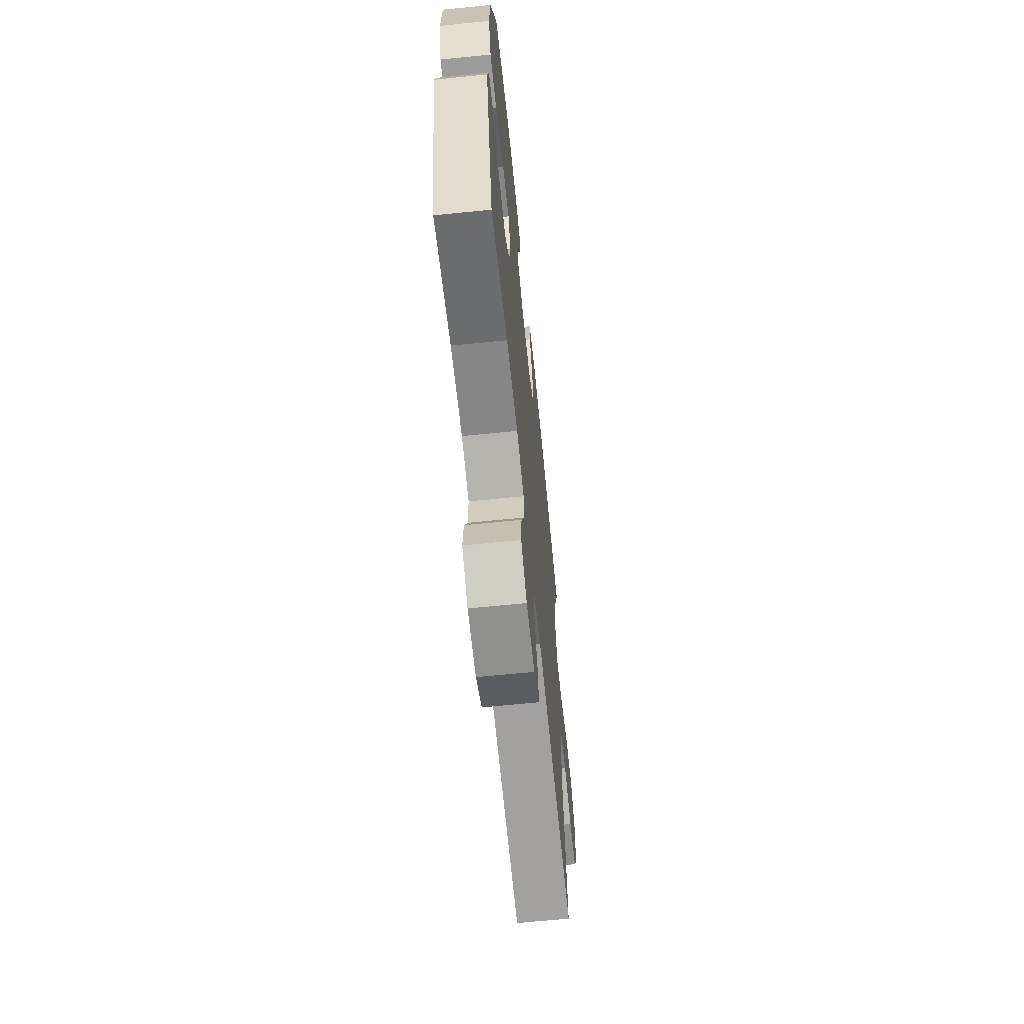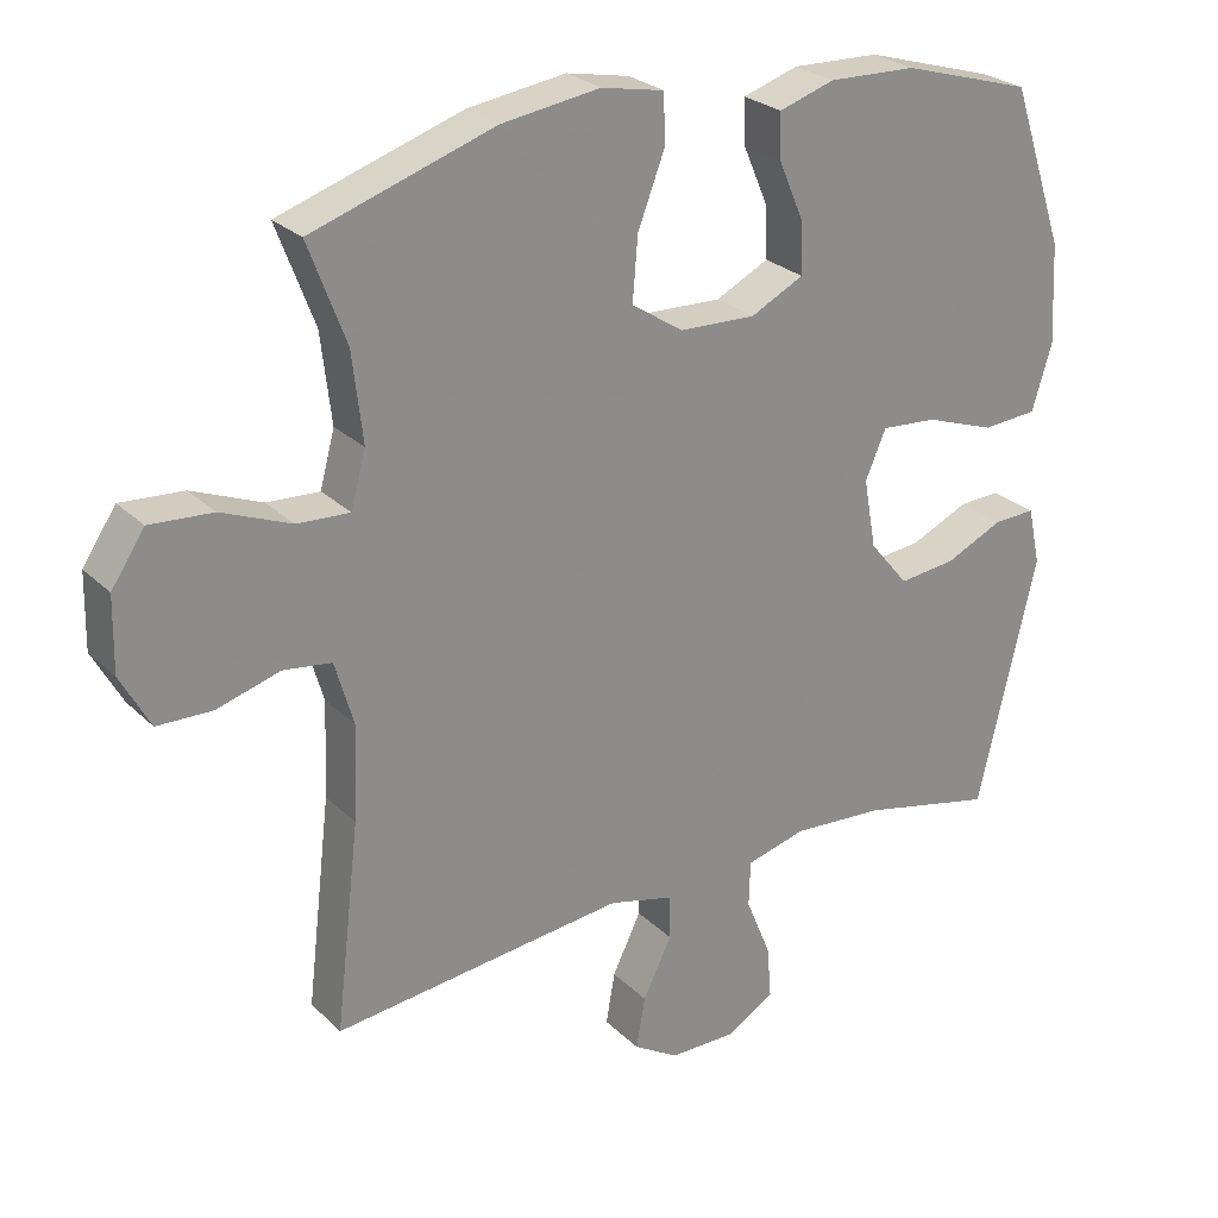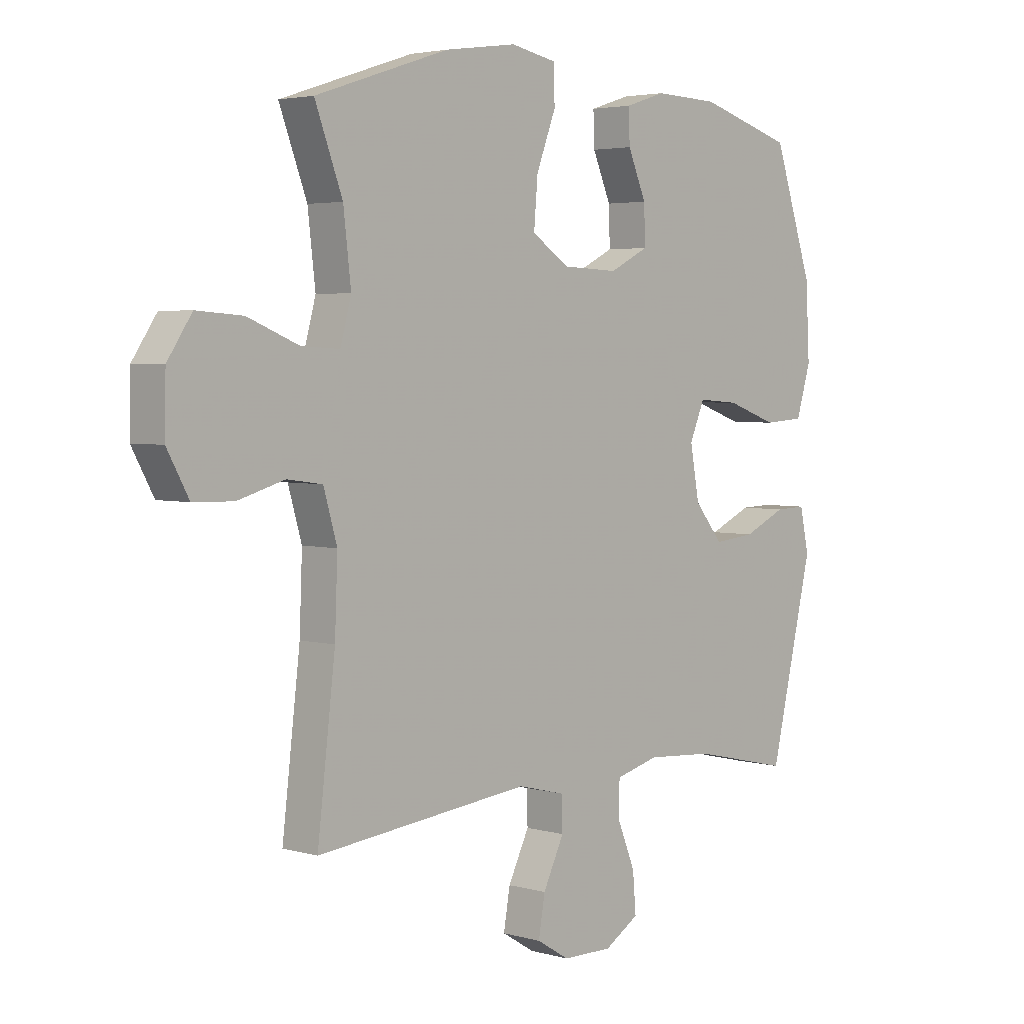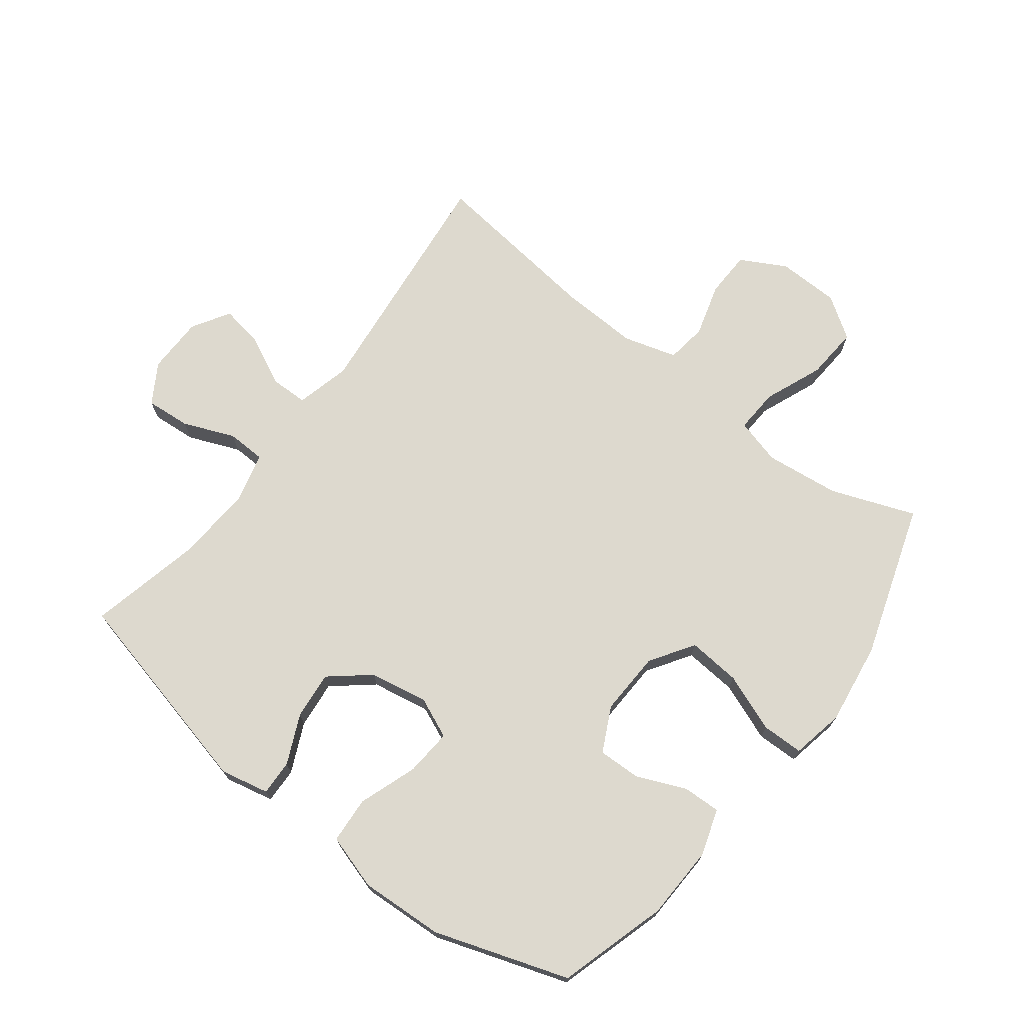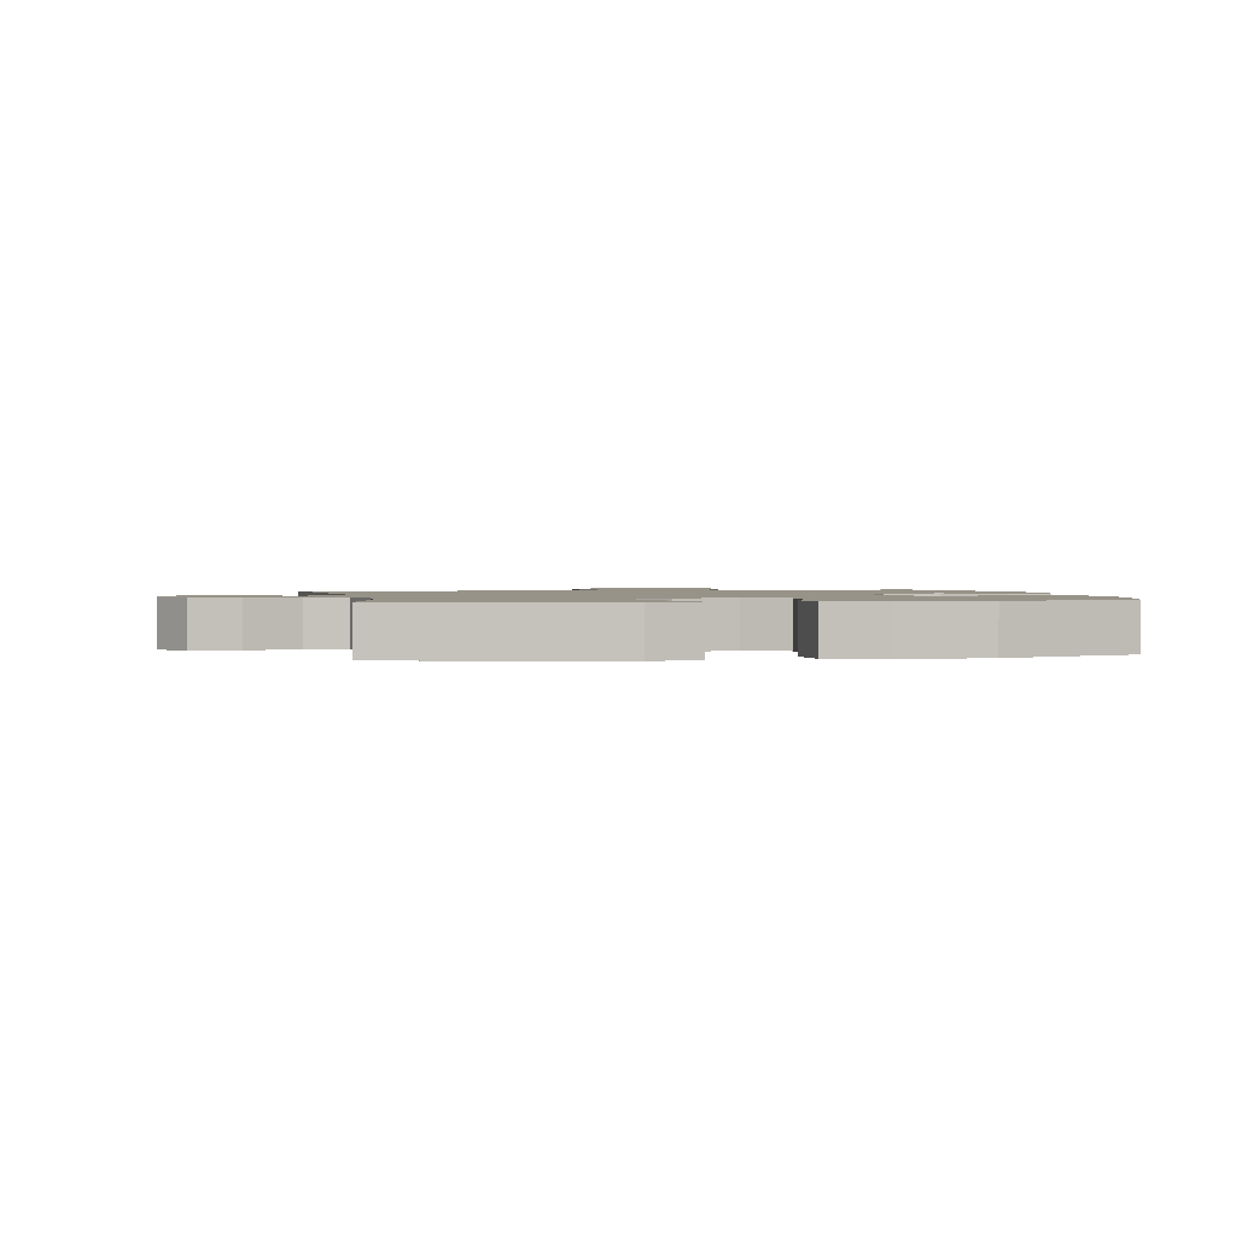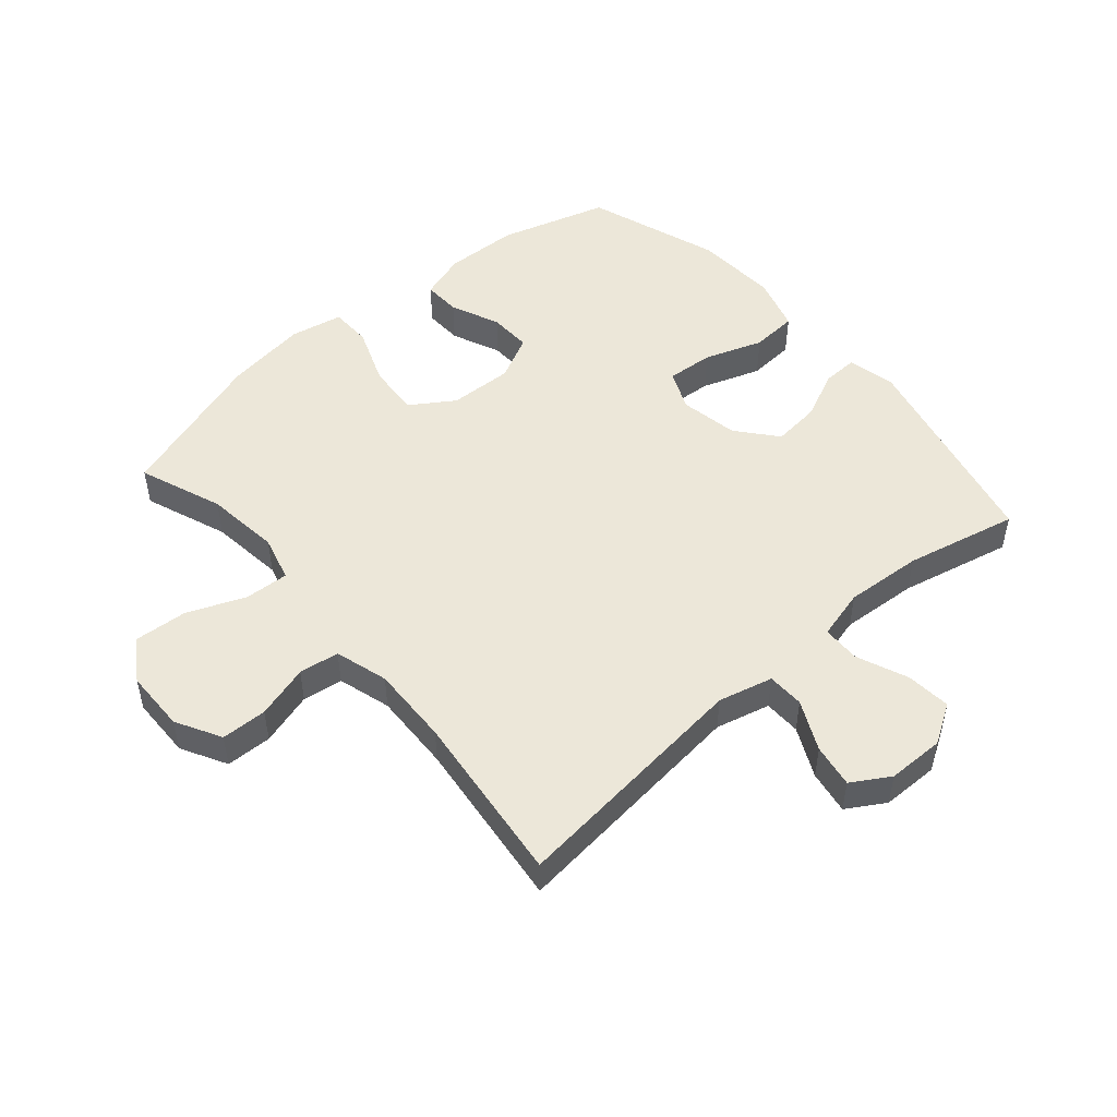
<metadata>
{"format":"obj","ext":"obj","renderer":"f3d","projection":"perspective","resolution":1024,"background":"white","views":[{"elev":-66.2,"azim":-84.2,"up":"+Z"},{"elev":26.0,"azim":145.8,"up":"+Z"},{"elev":3.6,"azim":133.2,"up":"+Z"},{"elev":71.7,"azim":-52.5,"up":"+Y"},{"elev":1.4,"azim":-101.0,"up":"+Y"},{"elev":50.1,"azim":139.1,"up":"+Y"}]}
</metadata>
<code>
v -0.5 0.07 0.5
v -0.324 0.07 0.552
v -0.205 0.07 0.556
v -0.13 0.07 0.532
v -0.132 0.07 0.471
v -0.166 0.07 0.392
v -0.168 0.07 0.323
v -0.096 0.07 0.287
v 0.007 0.07 0.291
v 0.077 0.07 0.337
v 0.07 0.07 0.422
v 0.034 0.07 0.516
v 0.035 0.07 0.583
v 0.12 0.07 0.6
v 0.253 0.07 0.581
v 0.5 0.07 0.5
v 0.449 0.07 0.365
v 0.435 0.07 0.245
v 0.455 0.07 0.171
v 0.526 0.07 0.175
v 0.62 0.07 0.213
v 0.705 0.07 0.219
v 0.75 0.07 0.152
v 0.752 0.07 0.052
v 0.712 0.07 -0.021
v 0.638 0.07 -0.023
v 0.552 0.07 0.002
v 0.487 0.07 -0.007
v 0.462 0.07 -0.093
v 0.467 0.07 -0.221
v 0.5 0.07 -0.5
v 0.104 0.07 -0.457
v 0.016 0.07 -0.479
v 0.015 0.07 -0.539
v 0.054 0.07 -0.619
v 0.066 0.07 -0.689
v 0.005 0.07 -0.726
v -0.087 0.07 -0.727
v -0.151 0.07 -0.688
v -0.145 0.07 -0.616
v -0.111 0.07 -0.533
v -0.113 0.07 -0.471
v -0.194 0.07 -0.45
v -0.319 0.07 -0.459
v -0.5 0.07 -0.5
v -0.58 0.07 -0.161
v -0.563 0.07 -0.083
v -0.506 0.07 -0.085
v -0.427 0.07 -0.121
v -0.35 0.07 -0.129
v -0.297 0.07 -0.065
v -0.28 0.07 0.029
v -0.308 0.07 0.094
v -0.384 0.07 0.088
v -0.478 0.07 0.055
v -0.553 0.07 0.06
v -0.58 0.07 0.149
v -0.573 0.07 0.284
v -0.5 0 0.5
v -0.324 0 0.552
v -0.205 0 0.556
v -0.13 0 0.532
v -0.132 0 0.471
v -0.166 0 0.392
v -0.168 0 0.323
v -0.096 0 0.287
v 0.007 0 0.291
v 0.077 0 0.337
v 0.07 0 0.422
v 0.034 0 0.516
v 0.035 0 0.583
v 0.12 0 0.6
v 0.253 0 0.581
v 0.5 0 0.5
v 0.449 0 0.365
v 0.435 0 0.245
v 0.455 0 0.171
v 0.526 0 0.175
v 0.62 0 0.213
v 0.705 0 0.219
v 0.75 0 0.152
v 0.752 0 0.052
v 0.712 0 -0.021
v 0.638 0 -0.023
v 0.552 0 0.002
v 0.487 0 -0.007
v 0.462 0 -0.093
v 0.467 0 -0.221
v 0.5 0 -0.5
v 0.104 0 -0.457
v 0.016 0 -0.479
v 0.015 0 -0.539
v 0.054 0 -0.619
v 0.066 0 -0.689
v 0.005 0 -0.726
v -0.087 0 -0.727
v -0.151 0 -0.688
v -0.145 0 -0.616
v -0.111 0 -0.533
v -0.113 0 -0.471
v -0.194 0 -0.45
v -0.319 0 -0.459
v -0.5 0 -0.5
v -0.58 0 -0.161
v -0.563 0 -0.083
v -0.506 0 -0.085
v -0.427 0 -0.121
v -0.35 0 -0.129
v -0.297 0 -0.065
v -0.28 0 0.029
v -0.308 0 0.094
v -0.384 0 0.088
v -0.478 0 0.055
v -0.553 0 0.06
v -0.58 0 0.149
v -0.573 0 0.284
f 54 55 56 57
f 53 54 57 58
f 46 47 48 49
f 44 45 46 49
f 43 44 49 50
f 42 43 50 51
f 38 39 40 41
f 38 41 42
f 37 38 42
f 34 35 36 37
f 33 34 37 42
f 32 33 42 51
f 30 31 32 51
f 24 25 26 27
f 24 27 28
f 23 24 28
f 20 21 22 23
f 19 20 23 28
f 18 19 28 29
f 14 15 16 17
f 14 17 18
f 11 12 13 14
f 10 11 14 18
f 9 10 18 29
f 3 4 5 6
f 3 6 7
f 2 3 7
f 53 58 1 2
f 52 53 2 7
f 51 52 7 8
f 29 30 51
f 8 9 29 51
f 115 114 113 112
f 116 115 112 111
f 107 106 105 104
f 107 104 103 102
f 108 107 102 101
f 109 108 101 100
f 99 98 97 96
f 100 99 96
f 100 96 95
f 95 94 93 92
f 100 95 92 91
f 109 100 91 90
f 109 90 89 88
f 85 84 83 82
f 86 85 82
f 86 82 81
f 81 80 79 78
f 86 81 78 77
f 87 86 77 76
f 75 74 73 72
f 76 75 72
f 72 71 70 69
f 76 72 69 68
f 87 76 68 67
f 64 63 62 61
f 65 64 61
f 65 61 60
f 60 59 116 111
f 65 60 111 110
f 66 65 110 109
f 109 88 87
f 109 87 67 66
f 1 59 60 2
f 2 60 61 3
f 3 61 62 4
f 4 62 63 5
f 5 63 64 6
f 6 64 65 7
f 7 65 66 8
f 8 66 67 9
f 9 67 68 10
f 10 68 69 11
f 11 69 70 12
f 12 70 71 13
f 13 71 72 14
f 14 72 73 15
f 15 73 74 16
f 16 74 75 17
f 17 75 76 18
f 18 76 77 19
f 19 77 78 20
f 20 78 79 21
f 21 79 80 22
f 22 80 81 23
f 23 81 82 24
f 24 82 83 25
f 25 83 84 26
f 26 84 85 27
f 27 85 86 28
f 28 86 87 29
f 29 87 88 30
f 30 88 89 31
f 31 89 90 32
f 32 90 91 33
f 33 91 92 34
f 34 92 93 35
f 35 93 94 36
f 36 94 95 37
f 37 95 96 38
f 38 96 97 39
f 39 97 98 40
f 40 98 99 41
f 41 99 100 42
f 42 100 101 43
f 43 101 102 44
f 44 102 103 45
f 45 103 104 46
f 46 104 105 47
f 47 105 106 48
f 48 106 107 49
f 49 107 108 50
f 50 108 109 51
f 51 109 110 52
f 52 110 111 53
f 53 111 112 54
f 54 112 113 55
f 55 113 114 56
f 56 114 115 57
f 57 115 116 58
f 58 116 59 1

</code>
